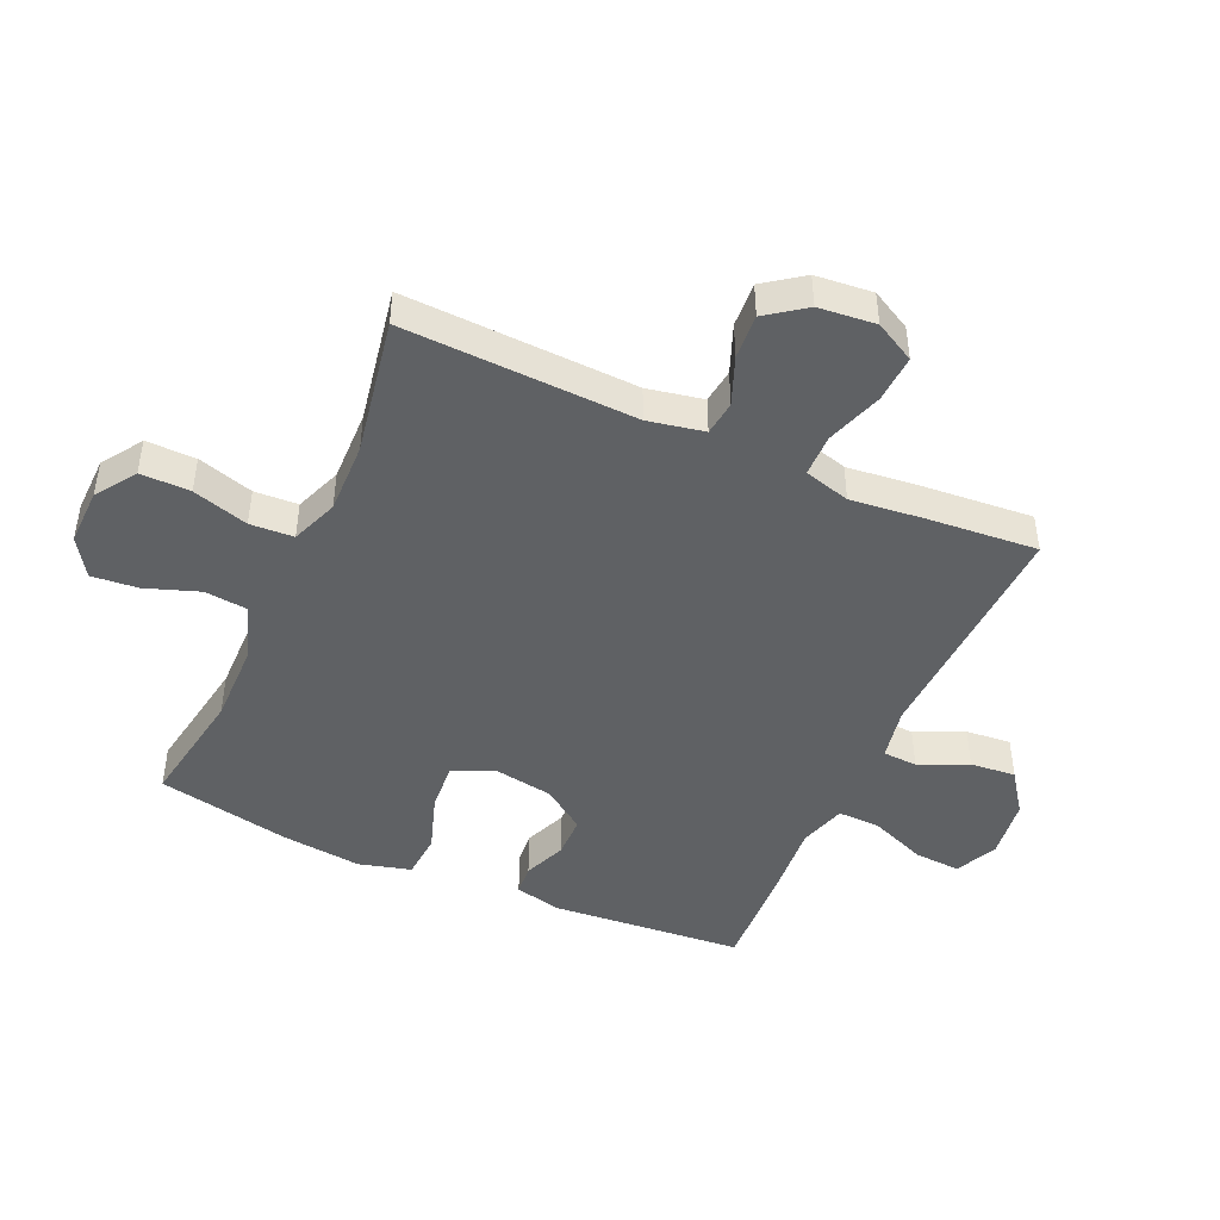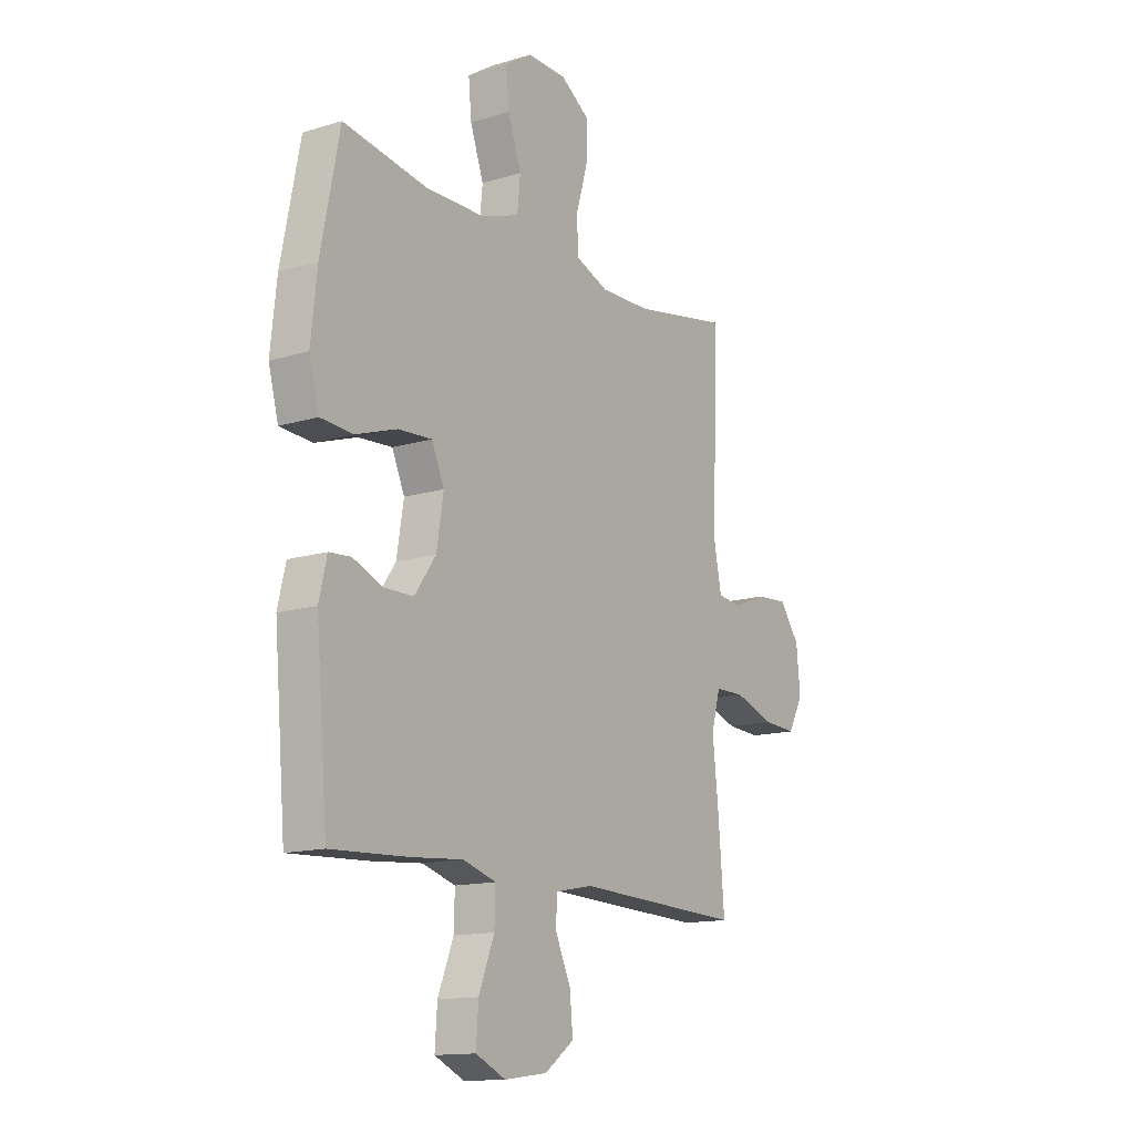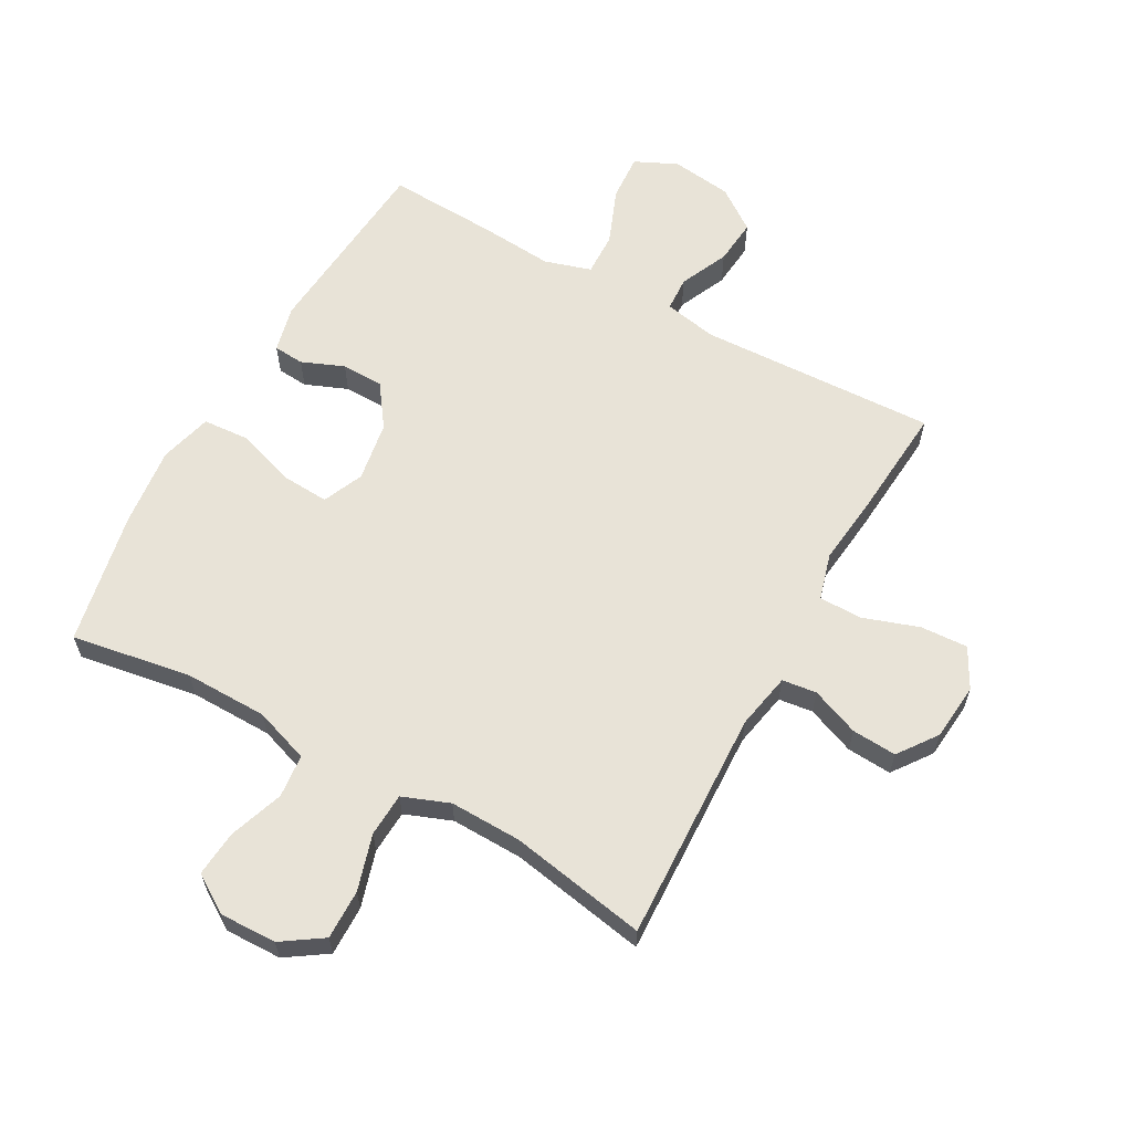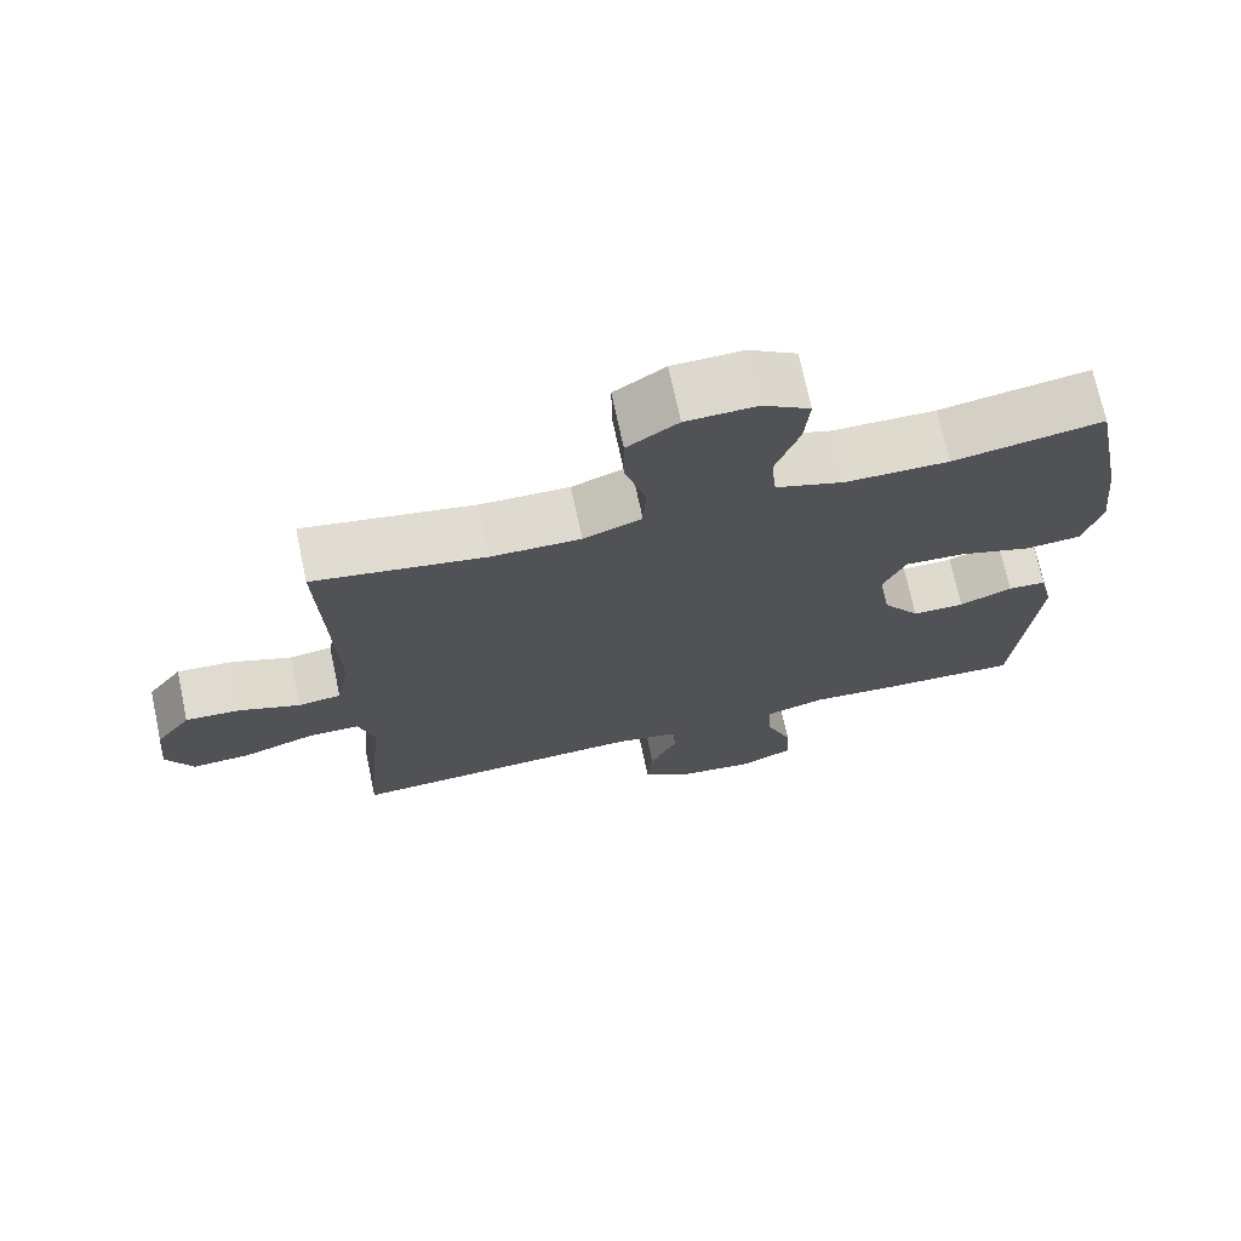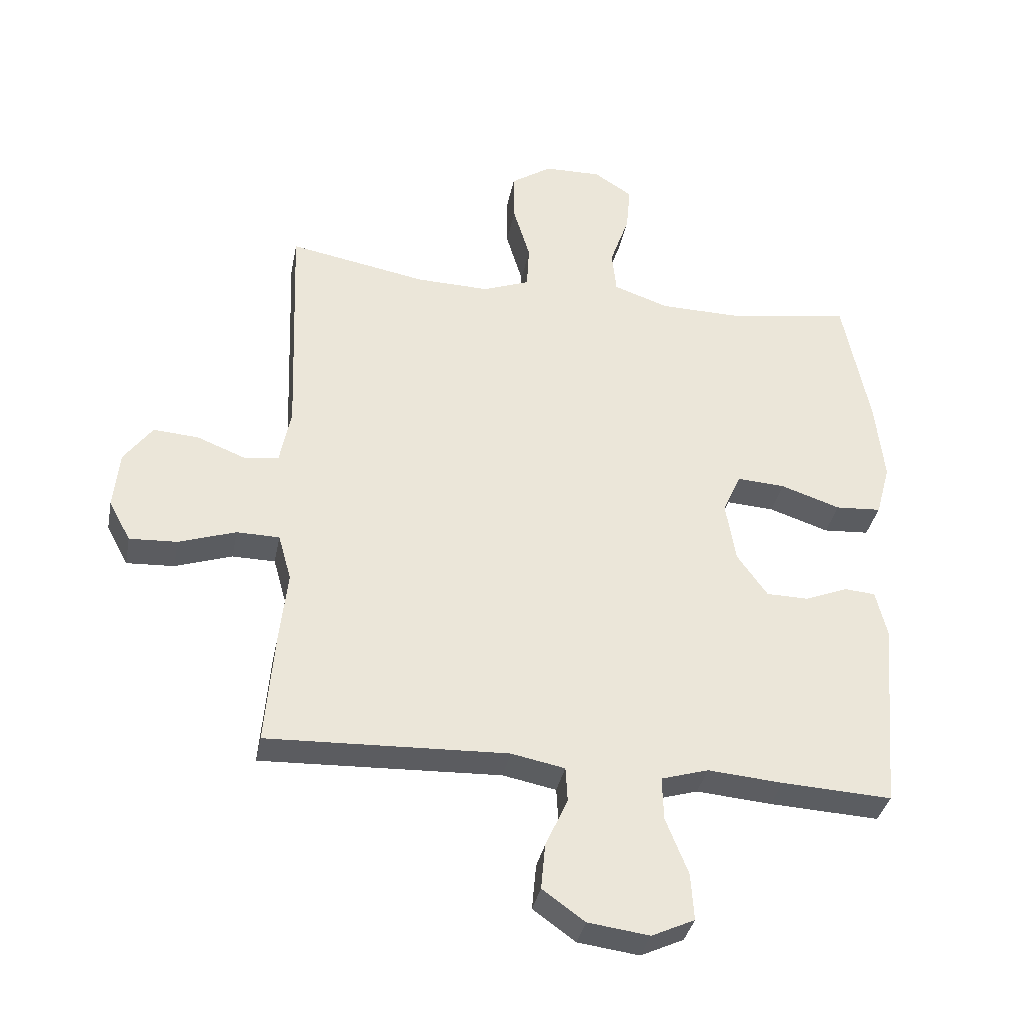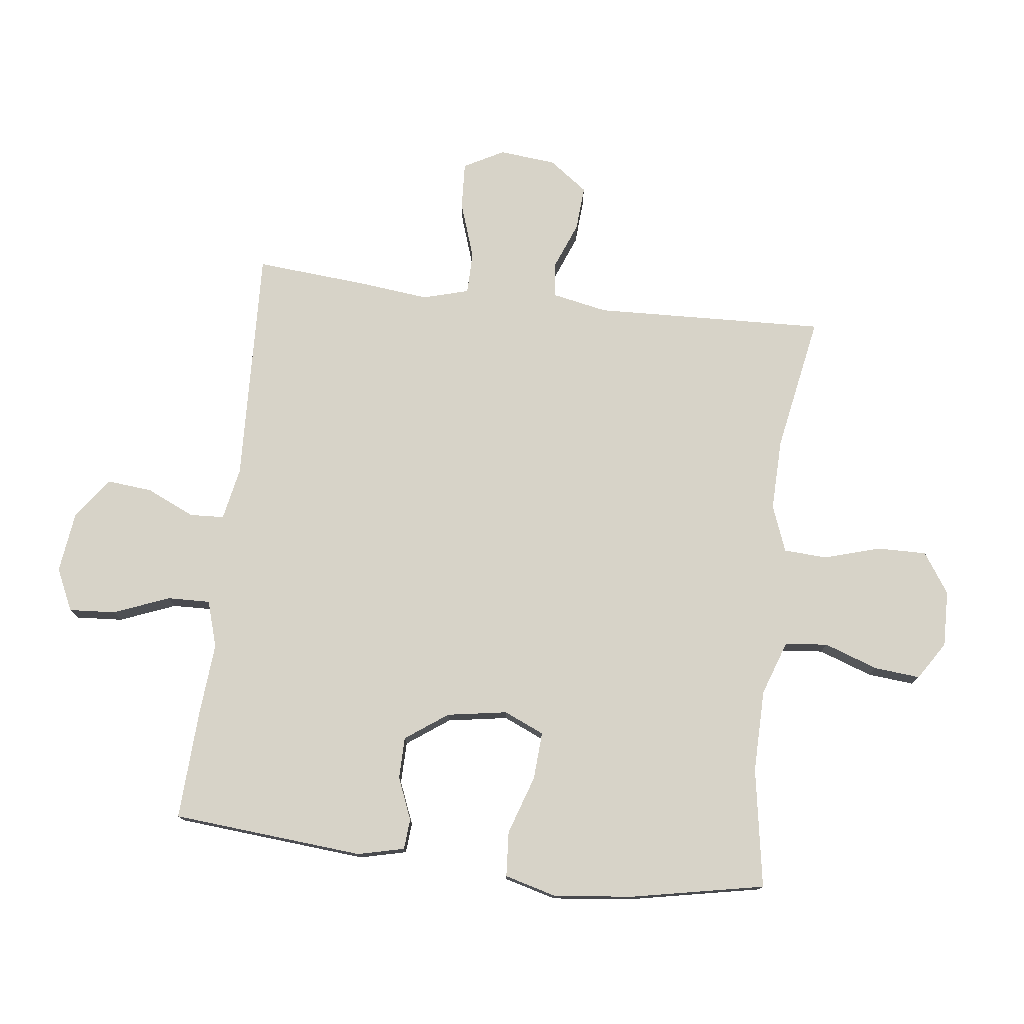
<metadata>
{"format":"obj","ext":"obj","renderer":"f3d","projection":"perspective","resolution":1024,"background":"white","views":[{"elev":-45.8,"azim":65.8,"up":"+Y"},{"elev":-14.0,"azim":-56.1,"up":"+Z"},{"elev":61.8,"azim":28.9,"up":"+Y"},{"elev":71.6,"azim":167.9,"up":"+Z"},{"elev":-35.6,"azim":169.1,"up":"+Z"},{"elev":76.6,"azim":-83.2,"up":"+Y"}]}
</metadata>
<code>
v -0.5 0.07 0.5
v -0.305 0.07 0.468
v -0.17 0.07 0.47
v -0.081 0.07 0.501
v -0.074 0.07 0.571
v -0.105 0.07 0.659
v -0.112 0.07 0.734
v -0.05 0.07 0.774
v 0.042 0.07 0.772
v 0.108 0.07 0.728
v 0.107 0.07 0.647
v 0.08 0.07 0.556
v 0.084 0.07 0.485
v 0.16 0.07 0.456
v 0.277 0.07 0.459
v 0.5 0.07 0.5
v 0.486 0.07 0.122
v 0.504 0.07 0.031
v 0.56 0.07 0.024
v 0.638 0.07 0.055
v 0.711 0.07 0.06
v 0.757 0.07 -0.003
v 0.766 0.07 -0.096
v 0.731 0.07 -0.161
v 0.654 0.07 -0.157
v 0.562 0.07 -0.126
v 0.493 0.07 -0.127
v 0.472 0.07 -0.202
v 0.485 0.07 -0.319
v 0.5 0.07 -0.5
v 0.113 0.07 -0.485
v 0.027 0.07 -0.502
v 0.024 0.07 -0.558
v 0.06 0.07 -0.637
v 0.067 0.07 -0.711
v -0.001 0.07 -0.76
v -0.1 0.07 -0.773
v -0.169 0.07 -0.741
v -0.164 0.07 -0.665
v -0.128 0.07 -0.574
v -0.126 0.07 -0.504
v -0.202 0.07 -0.481
v -0.323 0.07 -0.491
v -0.5 0.07 -0.5
v -0.527 0.07 -0.187
v -0.509 0.07 -0.111
v -0.459 0.07 -0.107
v -0.39 0.07 -0.135
v -0.322 0.07 -0.134
v -0.273 0.07 -0.065
v -0.257 0.07 0.033
v -0.286 0.07 0.099
v -0.364 0.07 0.094
v -0.46 0.07 0.062
v -0.534 0.07 0.067
v -0.557 0.07 0.152
v -0.543 0.07 0.282
v -0.5 0 0.5
v -0.305 0 0.468
v -0.17 0 0.47
v -0.081 0 0.501
v -0.074 0 0.571
v -0.105 0 0.659
v -0.112 0 0.734
v -0.05 0 0.774
v 0.042 0 0.772
v 0.108 0 0.728
v 0.107 0 0.647
v 0.08 0 0.556
v 0.084 0 0.485
v 0.16 0 0.456
v 0.277 0 0.459
v 0.5 0 0.5
v 0.486 0 0.122
v 0.504 0 0.031
v 0.56 0 0.024
v 0.638 0 0.055
v 0.711 0 0.06
v 0.757 0 -0.003
v 0.766 0 -0.096
v 0.731 0 -0.161
v 0.654 0 -0.157
v 0.562 0 -0.126
v 0.493 0 -0.127
v 0.472 0 -0.202
v 0.485 0 -0.319
v 0.5 0 -0.5
v 0.113 0 -0.485
v 0.027 0 -0.502
v 0.024 0 -0.558
v 0.06 0 -0.637
v 0.067 0 -0.711
v -0.001 0 -0.76
v -0.1 0 -0.773
v -0.169 0 -0.741
v -0.164 0 -0.665
v -0.128 0 -0.574
v -0.126 0 -0.504
v -0.202 0 -0.481
v -0.323 0 -0.491
v -0.5 0 -0.5
v -0.527 0 -0.187
v -0.509 0 -0.111
v -0.459 0 -0.107
v -0.39 0 -0.135
v -0.322 0 -0.134
v -0.273 0 -0.065
v -0.257 0 0.033
v -0.286 0 0.099
v -0.364 0 0.094
v -0.46 0 0.062
v -0.534 0 0.067
v -0.557 0 0.152
v -0.543 0 0.282
f 57 1 2
f 56 57 2
f 55 56 2
f 54 55 2
f 53 54 2
f 52 53 2 3
f 51 52 3 4
f 50 51 4
f 46 47 48
f 45 46 48
f 44 45 48
f 43 44 48
f 42 43 48
f 41 42 48 49
f 38 39 40
f 37 38 40
f 36 37 40
f 35 36 40
f 34 35 40
f 33 34 40
f 32 33 40 41
f 41 49 50
f 32 41 50
f 31 32 50
f 31 50 4
f 30 31 4
f 29 30 4
f 28 29 4
f 24 25 26
f 23 24 26
f 22 23 26
f 21 22 26
f 20 21 26
f 19 20 26
f 18 19 26 27
f 15 16 17
f 18 27 28
f 17 18 28
f 15 17 28
f 14 15 28
f 10 11 12
f 9 10 12
f 8 9 12
f 7 8 12
f 6 7 12
f 5 6 12
f 5 12 13
f 4 5 13
f 4 13 14 28
f 59 58 114
f 59 114 113
f 59 113 112
f 59 112 111
f 59 111 110
f 60 59 110 109
f 61 60 109 108
f 61 108 107
f 105 104 103
f 105 103 102
f 105 102 101
f 105 101 100
f 105 100 99
f 106 105 99 98
f 97 96 95
f 97 95 94
f 97 94 93
f 97 93 92
f 97 92 91
f 97 91 90
f 98 97 90 89
f 107 106 98
f 107 98 89
f 107 89 88
f 61 107 88
f 61 88 87
f 61 87 86
f 61 86 85
f 83 82 81
f 83 81 80
f 83 80 79
f 83 79 78
f 83 78 77
f 83 77 76
f 84 83 76 75
f 74 73 72
f 85 84 75
f 85 75 74
f 85 74 72
f 85 72 71
f 69 68 67
f 69 67 66
f 69 66 65
f 69 65 64
f 69 64 63
f 69 63 62
f 70 69 62
f 70 62 61
f 85 71 70 61
f 1 58 59 2
f 2 59 60 3
f 3 60 61 4
f 4 61 62 5
f 5 62 63 6
f 6 63 64 7
f 7 64 65 8
f 8 65 66 9
f 9 66 67 10
f 10 67 68 11
f 11 68 69 12
f 12 69 70 13
f 13 70 71 14
f 14 71 72 15
f 15 72 73 16
f 16 73 74 17
f 17 74 75 18
f 18 75 76 19
f 19 76 77 20
f 20 77 78 21
f 21 78 79 22
f 22 79 80 23
f 23 80 81 24
f 24 81 82 25
f 25 82 83 26
f 26 83 84 27
f 27 84 85 28
f 28 85 86 29
f 29 86 87 30
f 30 87 88 31
f 31 88 89 32
f 32 89 90 33
f 33 90 91 34
f 34 91 92 35
f 35 92 93 36
f 36 93 94 37
f 37 94 95 38
f 38 95 96 39
f 39 96 97 40
f 40 97 98 41
f 41 98 99 42
f 42 99 100 43
f 43 100 101 44
f 44 101 102 45
f 45 102 103 46
f 46 103 104 47
f 47 104 105 48
f 48 105 106 49
f 49 106 107 50
f 50 107 108 51
f 51 108 109 52
f 52 109 110 53
f 53 110 111 54
f 54 111 112 55
f 55 112 113 56
f 56 113 114 57
f 57 114 58 1

</code>
